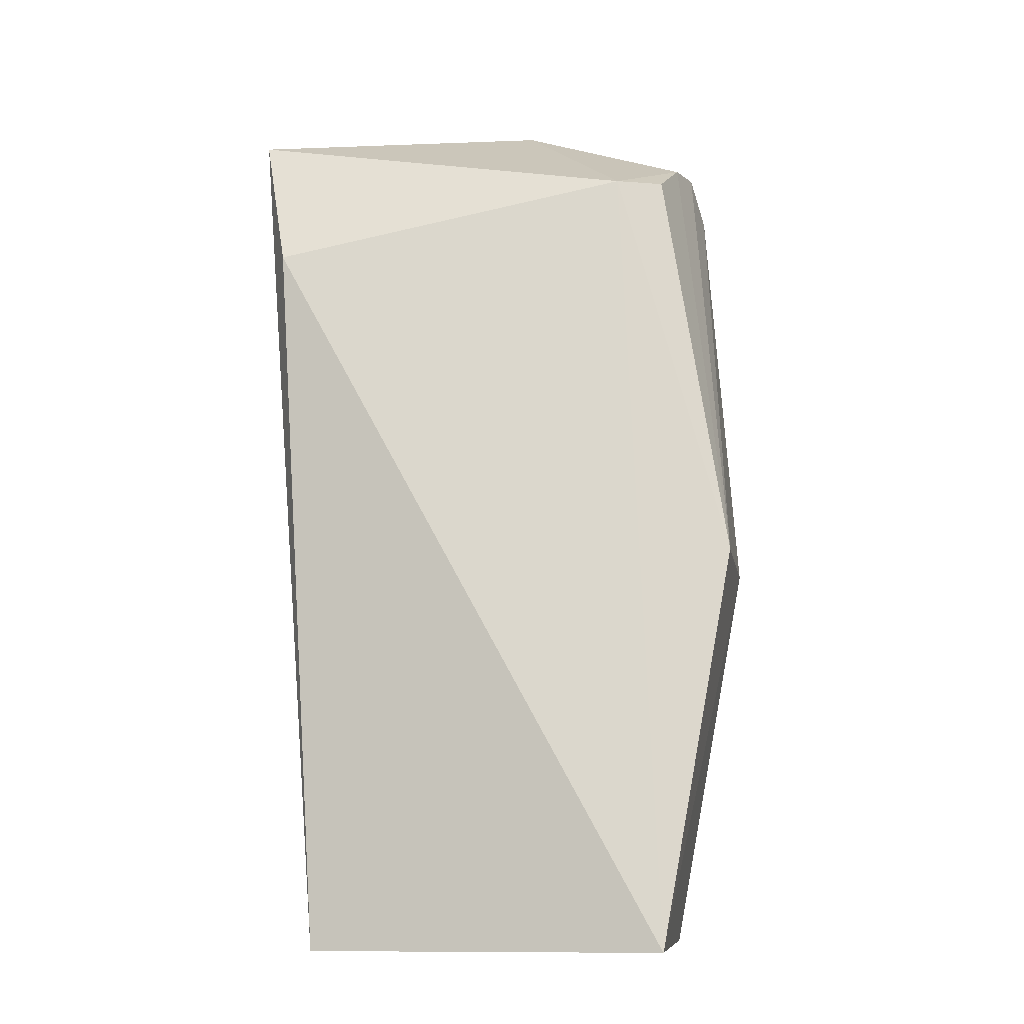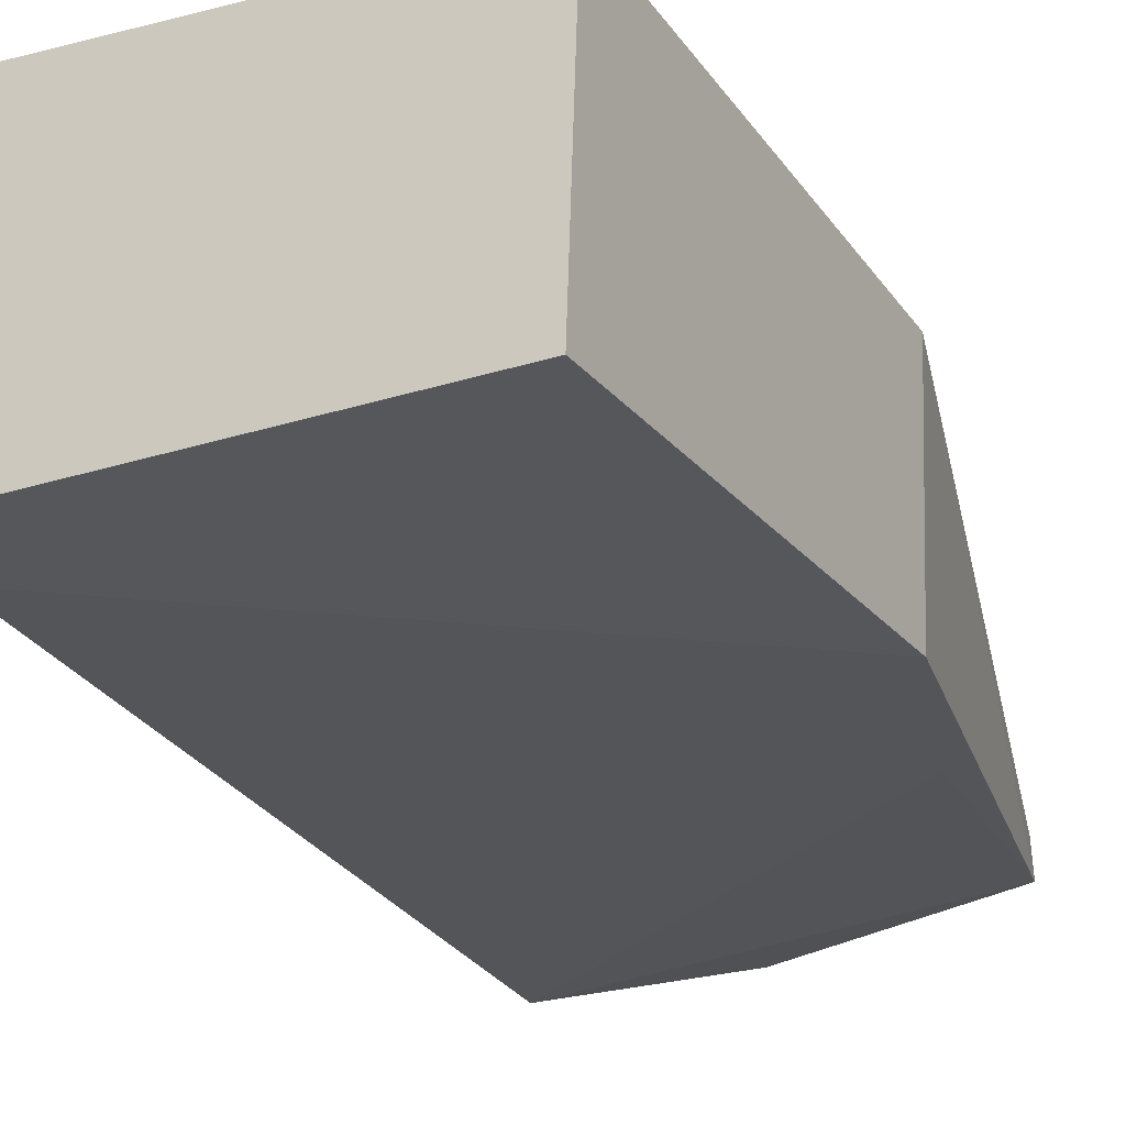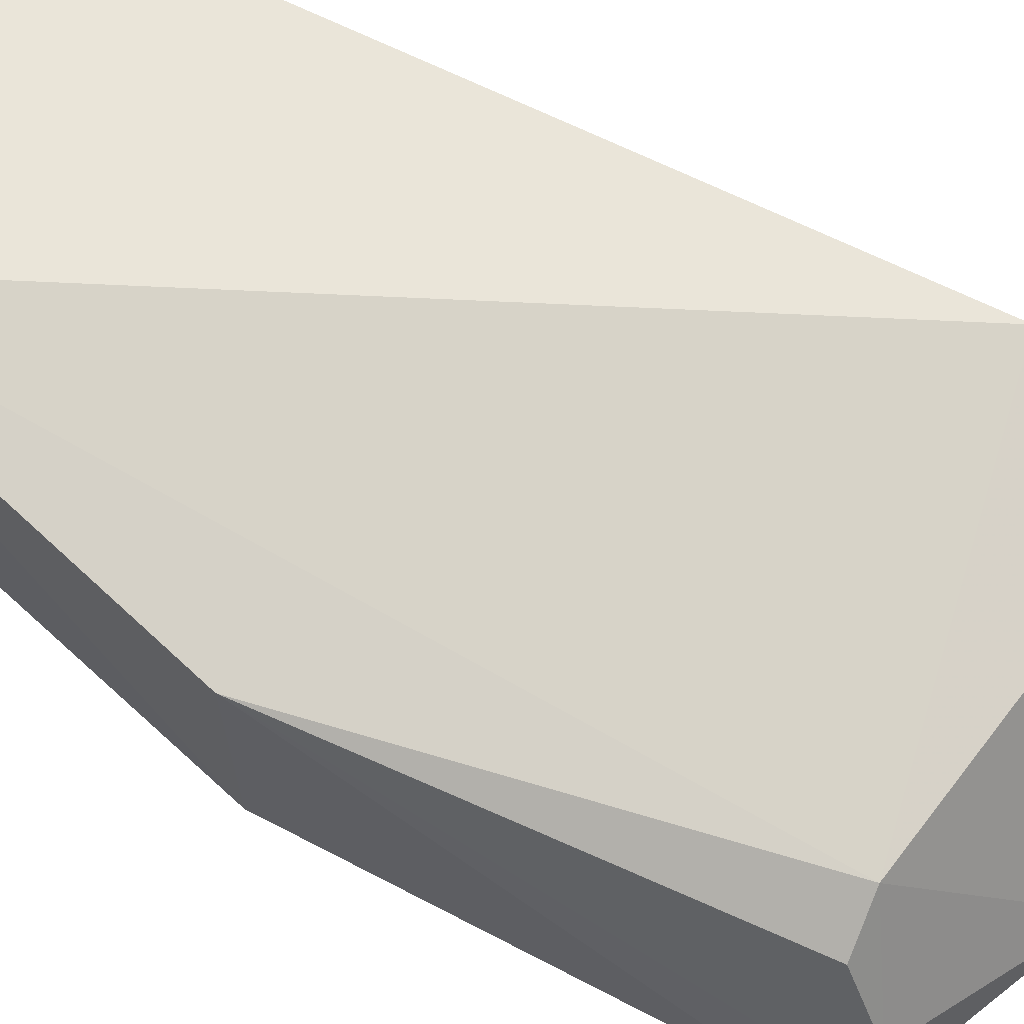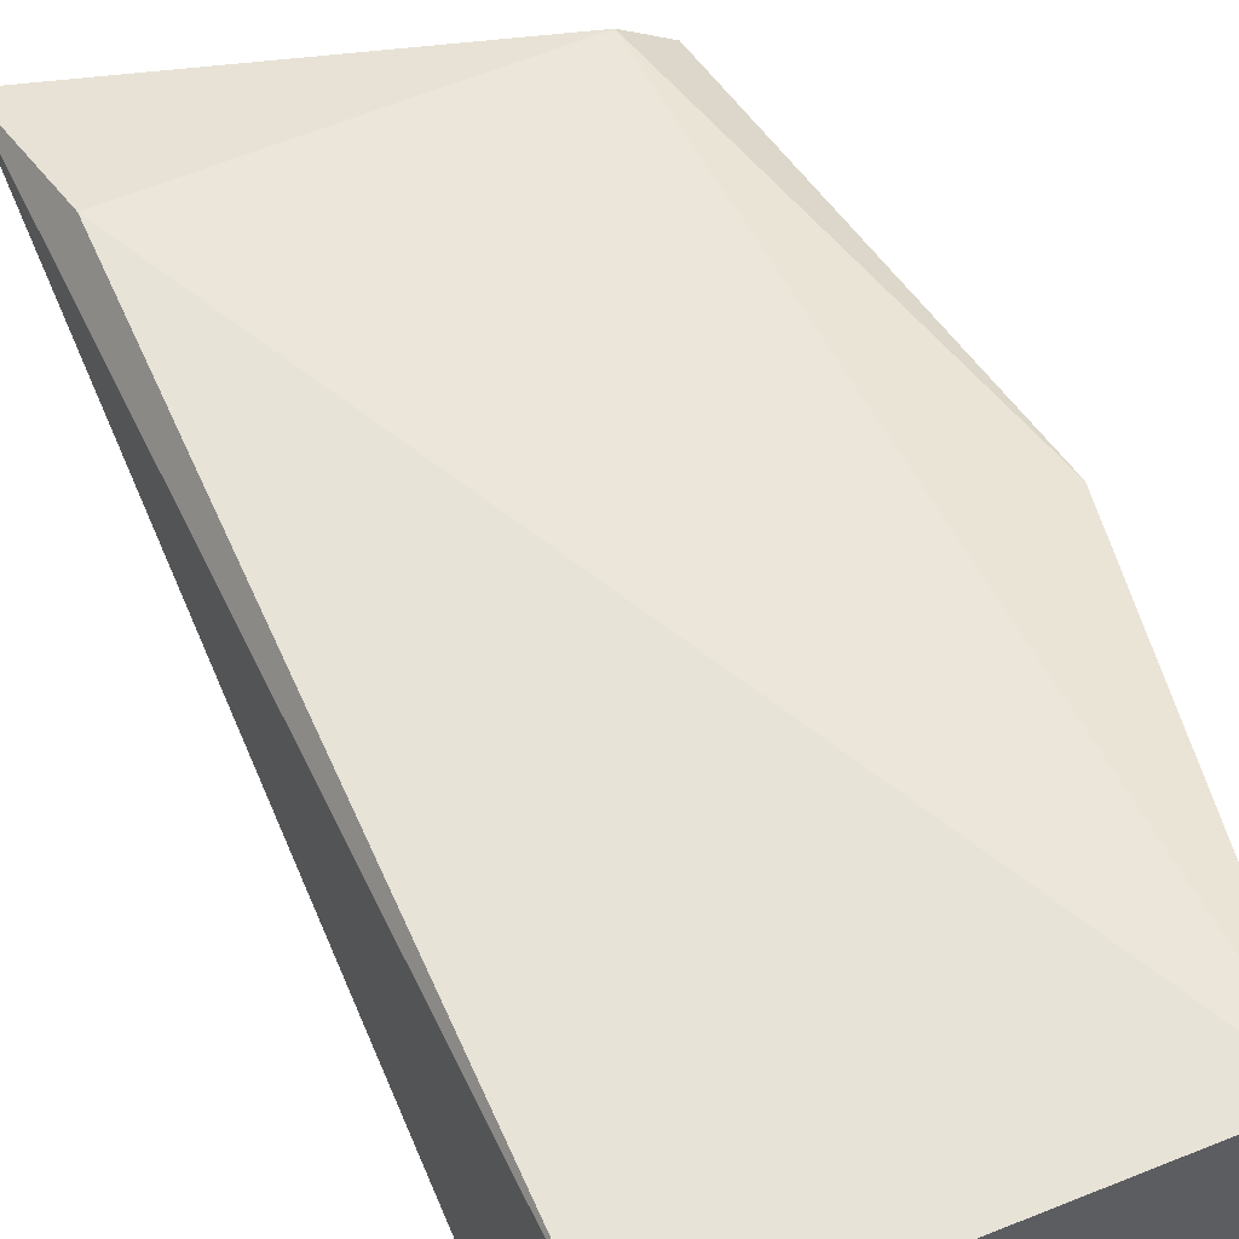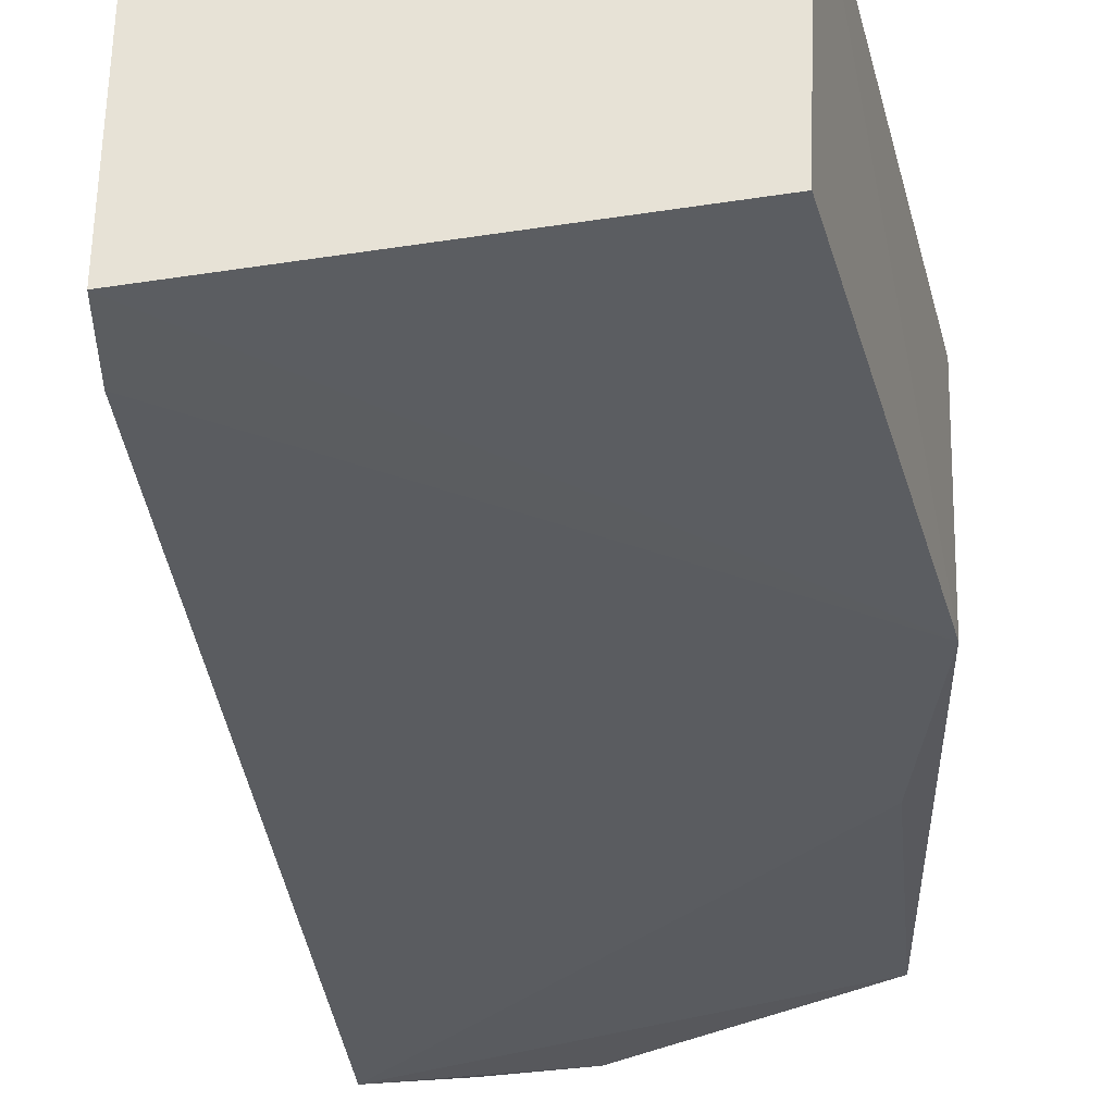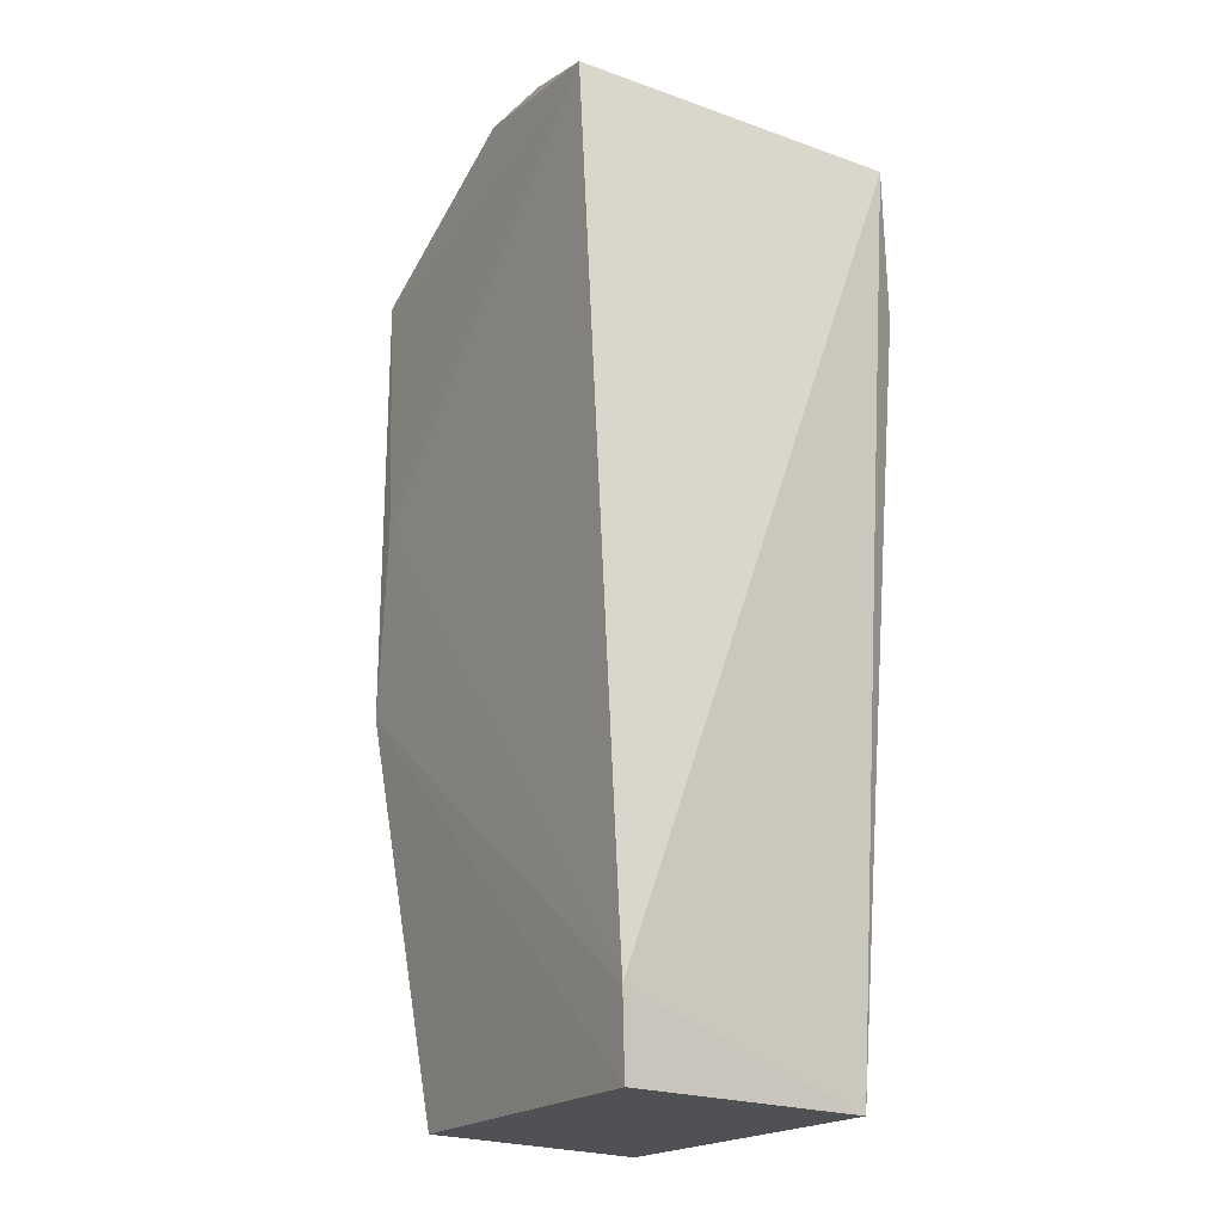
<metadata>
{"format":"obj","ext":"obj","renderer":"f3d","projection":"perspective","resolution":1024,"background":"white","views":[{"elev":-10.6,"azim":10.9,"up":"+Y"},{"elev":-20.7,"azim":19.9,"up":"+Z"},{"elev":62.3,"azim":122.1,"up":"+Z"},{"elev":56.2,"azim":-21.2,"up":"+Z"},{"elev":-31.4,"azim":5.4,"up":"+Z"},{"elev":-19.7,"azim":-125.0,"up":"+Y"}]}
</metadata>
<code>
v 0.02199 0.3045 -0.13
v 0.02491 0.2538 -0.1253
v 0.02878 0.2789 -0.1416
v 0.002498 0.3098 -0.1449
v 0.0002462 0.2987 -0.1247
v 0.002129 0.2539 -0.1422
v 0.02666 0.3053 -0.1427
v 0.02912 0.2789 -0.1292
v -0.001509 0.3071 -0.1265
v 0.02433 0.254 -0.1398
v 0.001695 0.2587 -0.1426
v 0.002399 0.2537 -0.1268
v 0.02658 0.29 -0.1423
v 0.01432 0.3118 -0.14
v 0.02473 0.3048 -0.1321
v 0.01314 0.3113 -0.1438
v 0.008009 0.3121 -0.1408
v 0.02603 0.3077 -0.14
v 0.02536 0.3073 -0.1366
v 0.007661 0.3111 -0.1442
v 0.02235 0.3076 -0.1429
f 5 2 1
f 8 1 2
f 8 2 3
f 8 3 7
f 9 5 1
f 10 6 3
f 10 3 2
f 10 2 6
f 11 3 6
f 11 9 4
f 12 6 2
f 12 2 5
f 12 5 9
f 12 11 6
f 12 9 11
f 13 7 3
f 13 4 7
f 13 11 4
f 13 3 11
f 14 9 1
f 15 1 8
f 16 7 4
f 17 4 9
f 17 9 14
f 17 14 16
f 18 8 7
f 18 16 14
f 19 14 1
f 19 1 15
f 19 18 14
f 19 15 8
f 19 8 18
f 20 17 16
f 20 16 4
f 20 4 17
f 21 18 7
f 21 7 16
f 21 16 18

</code>
